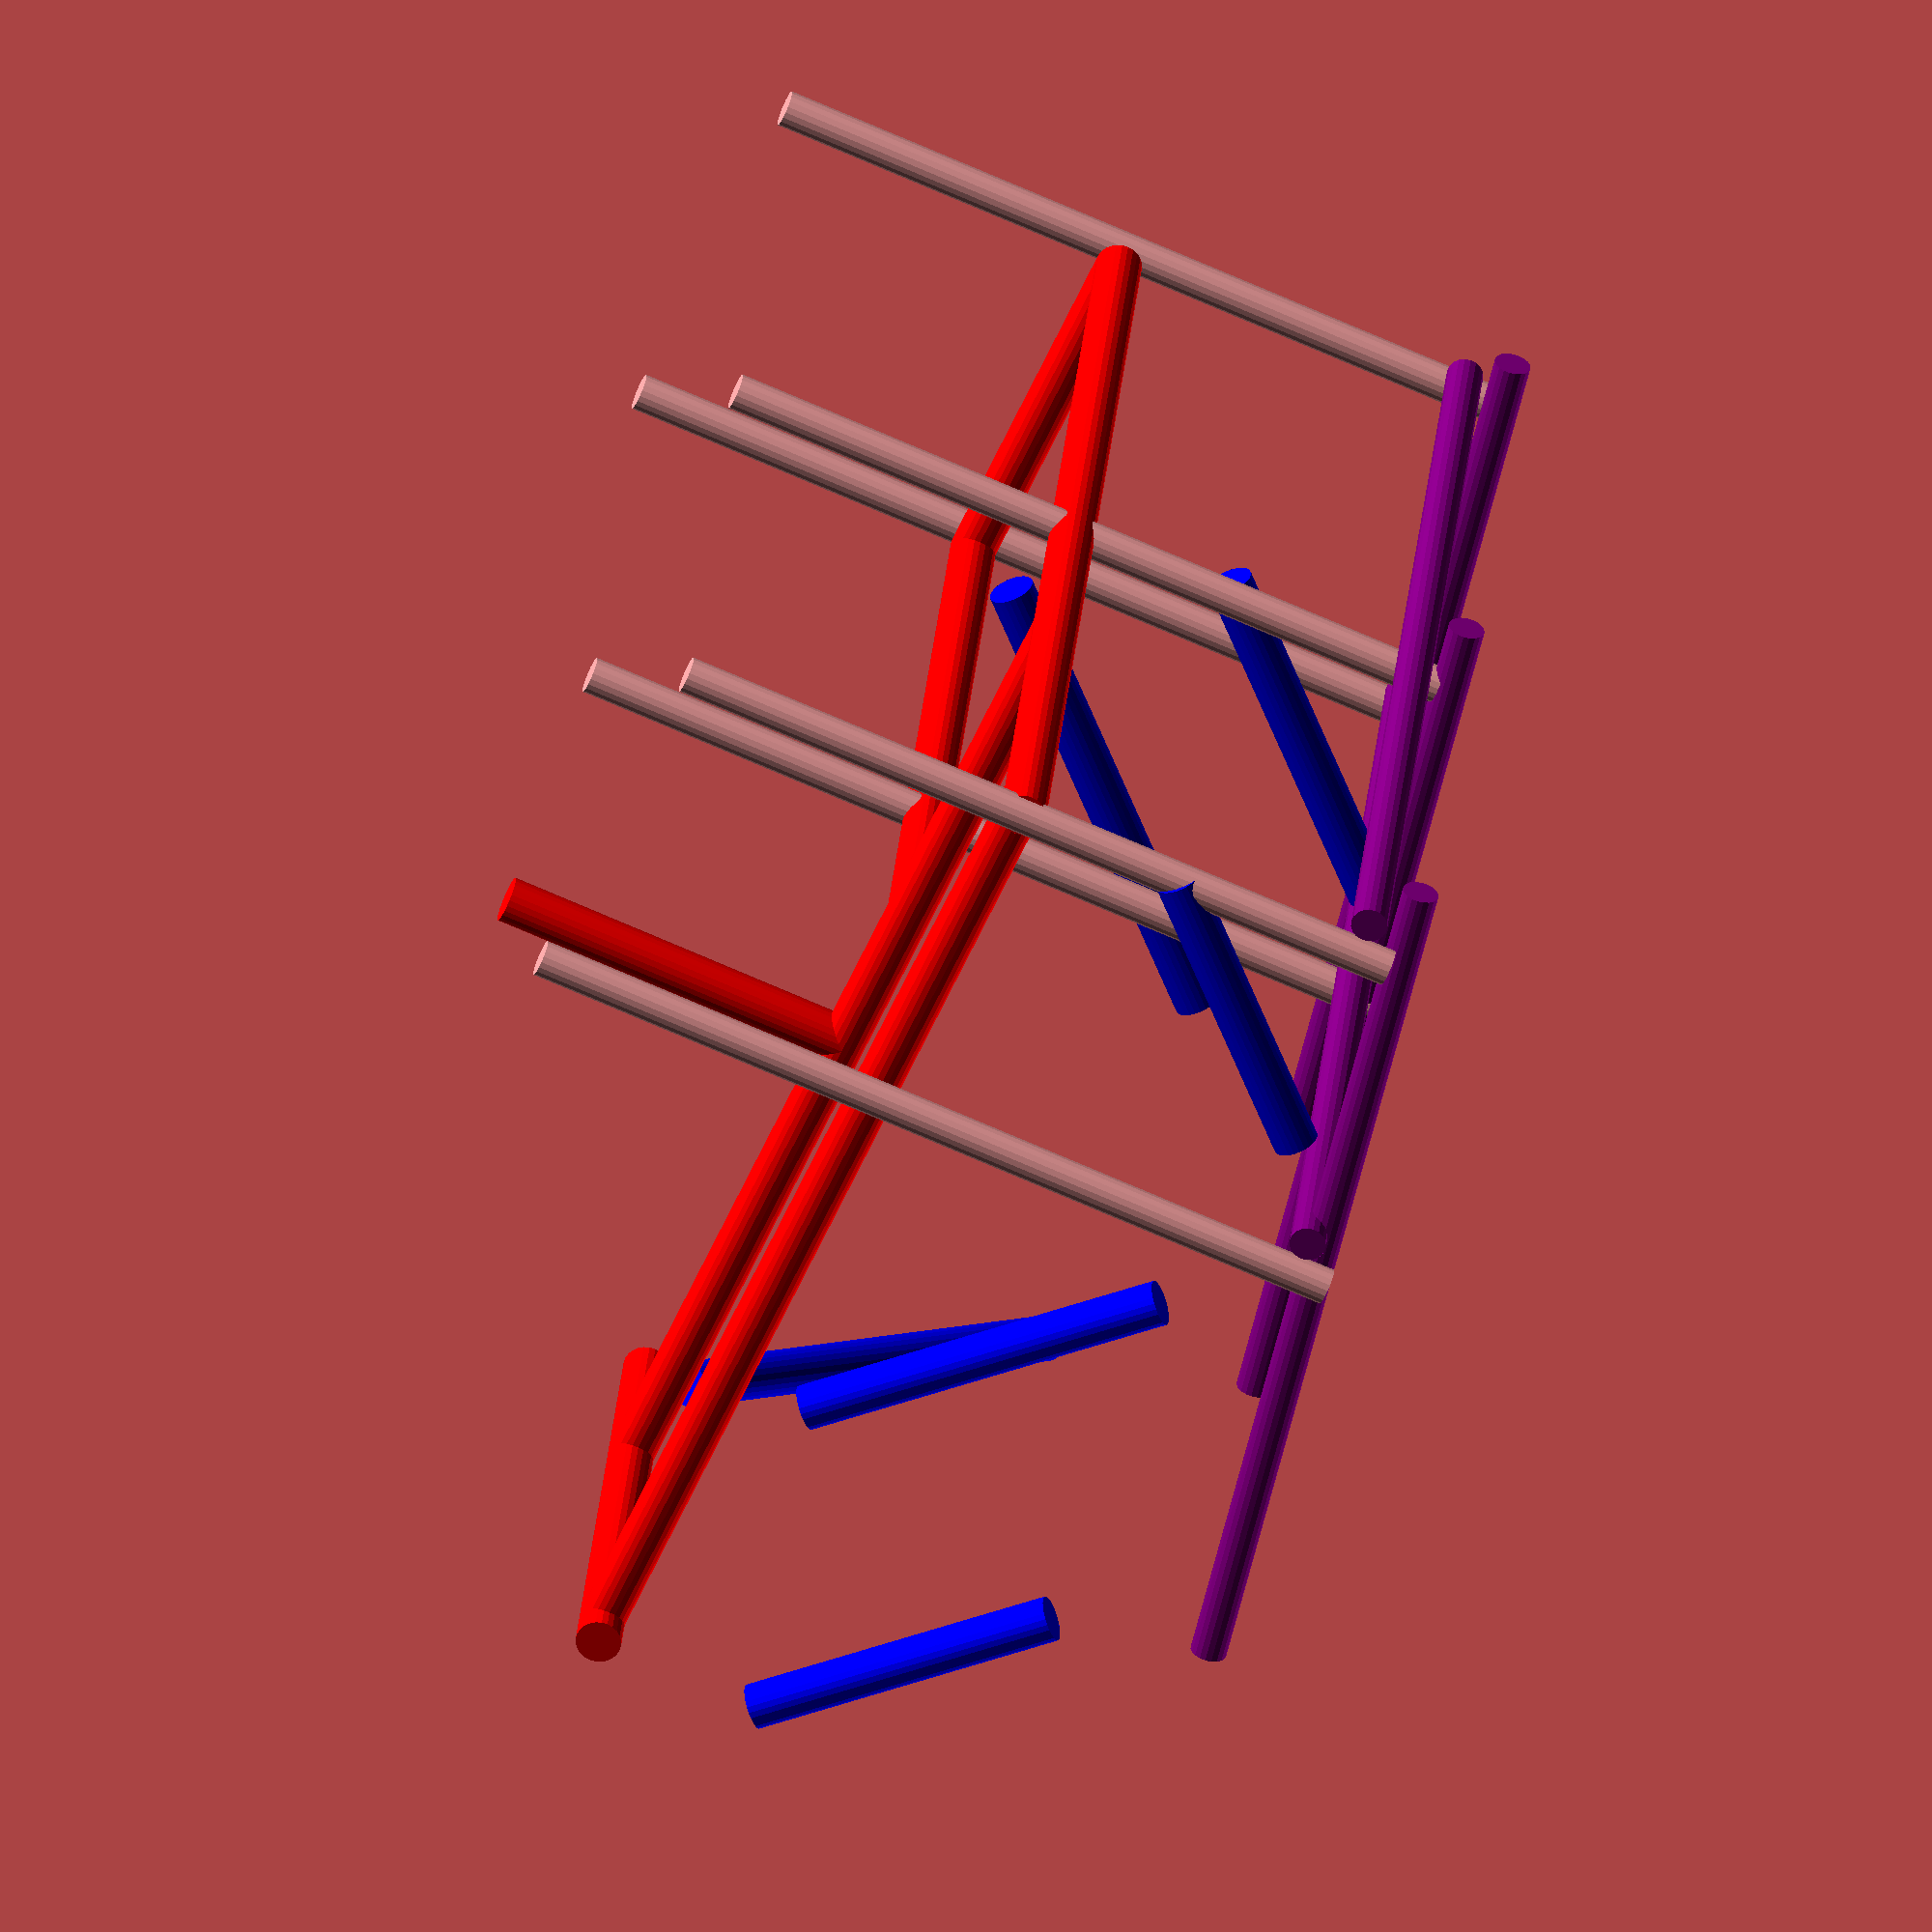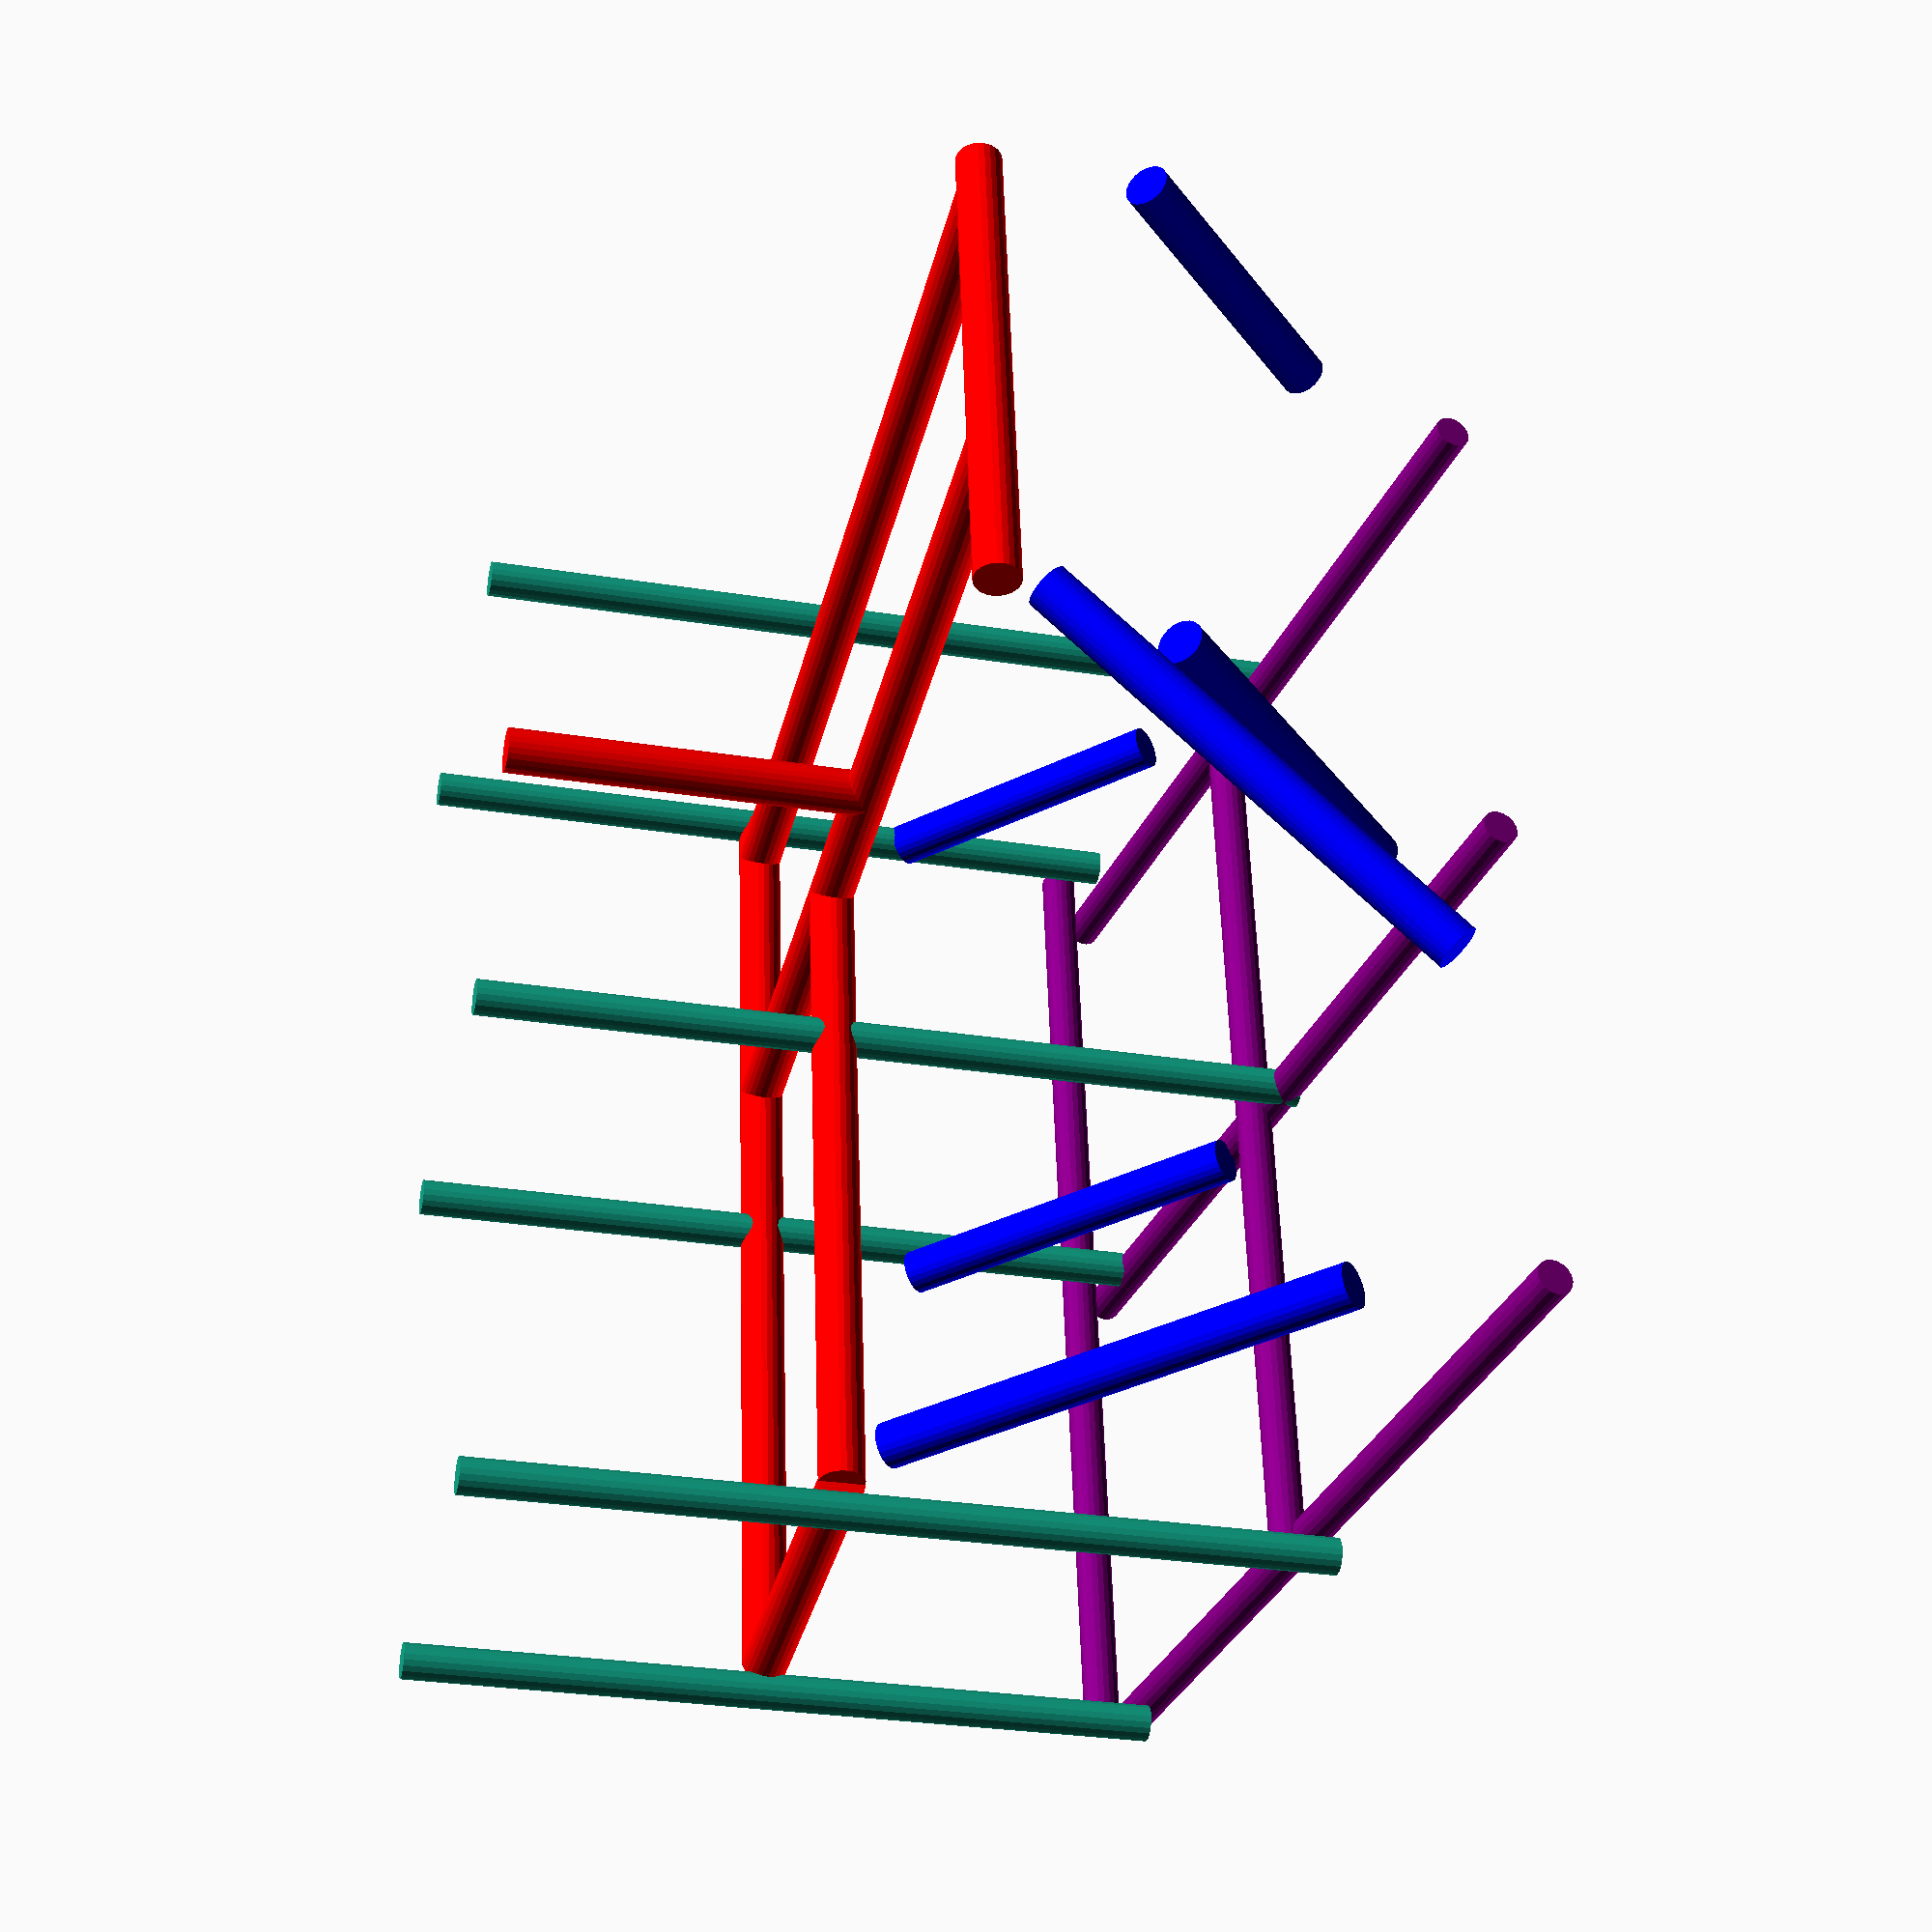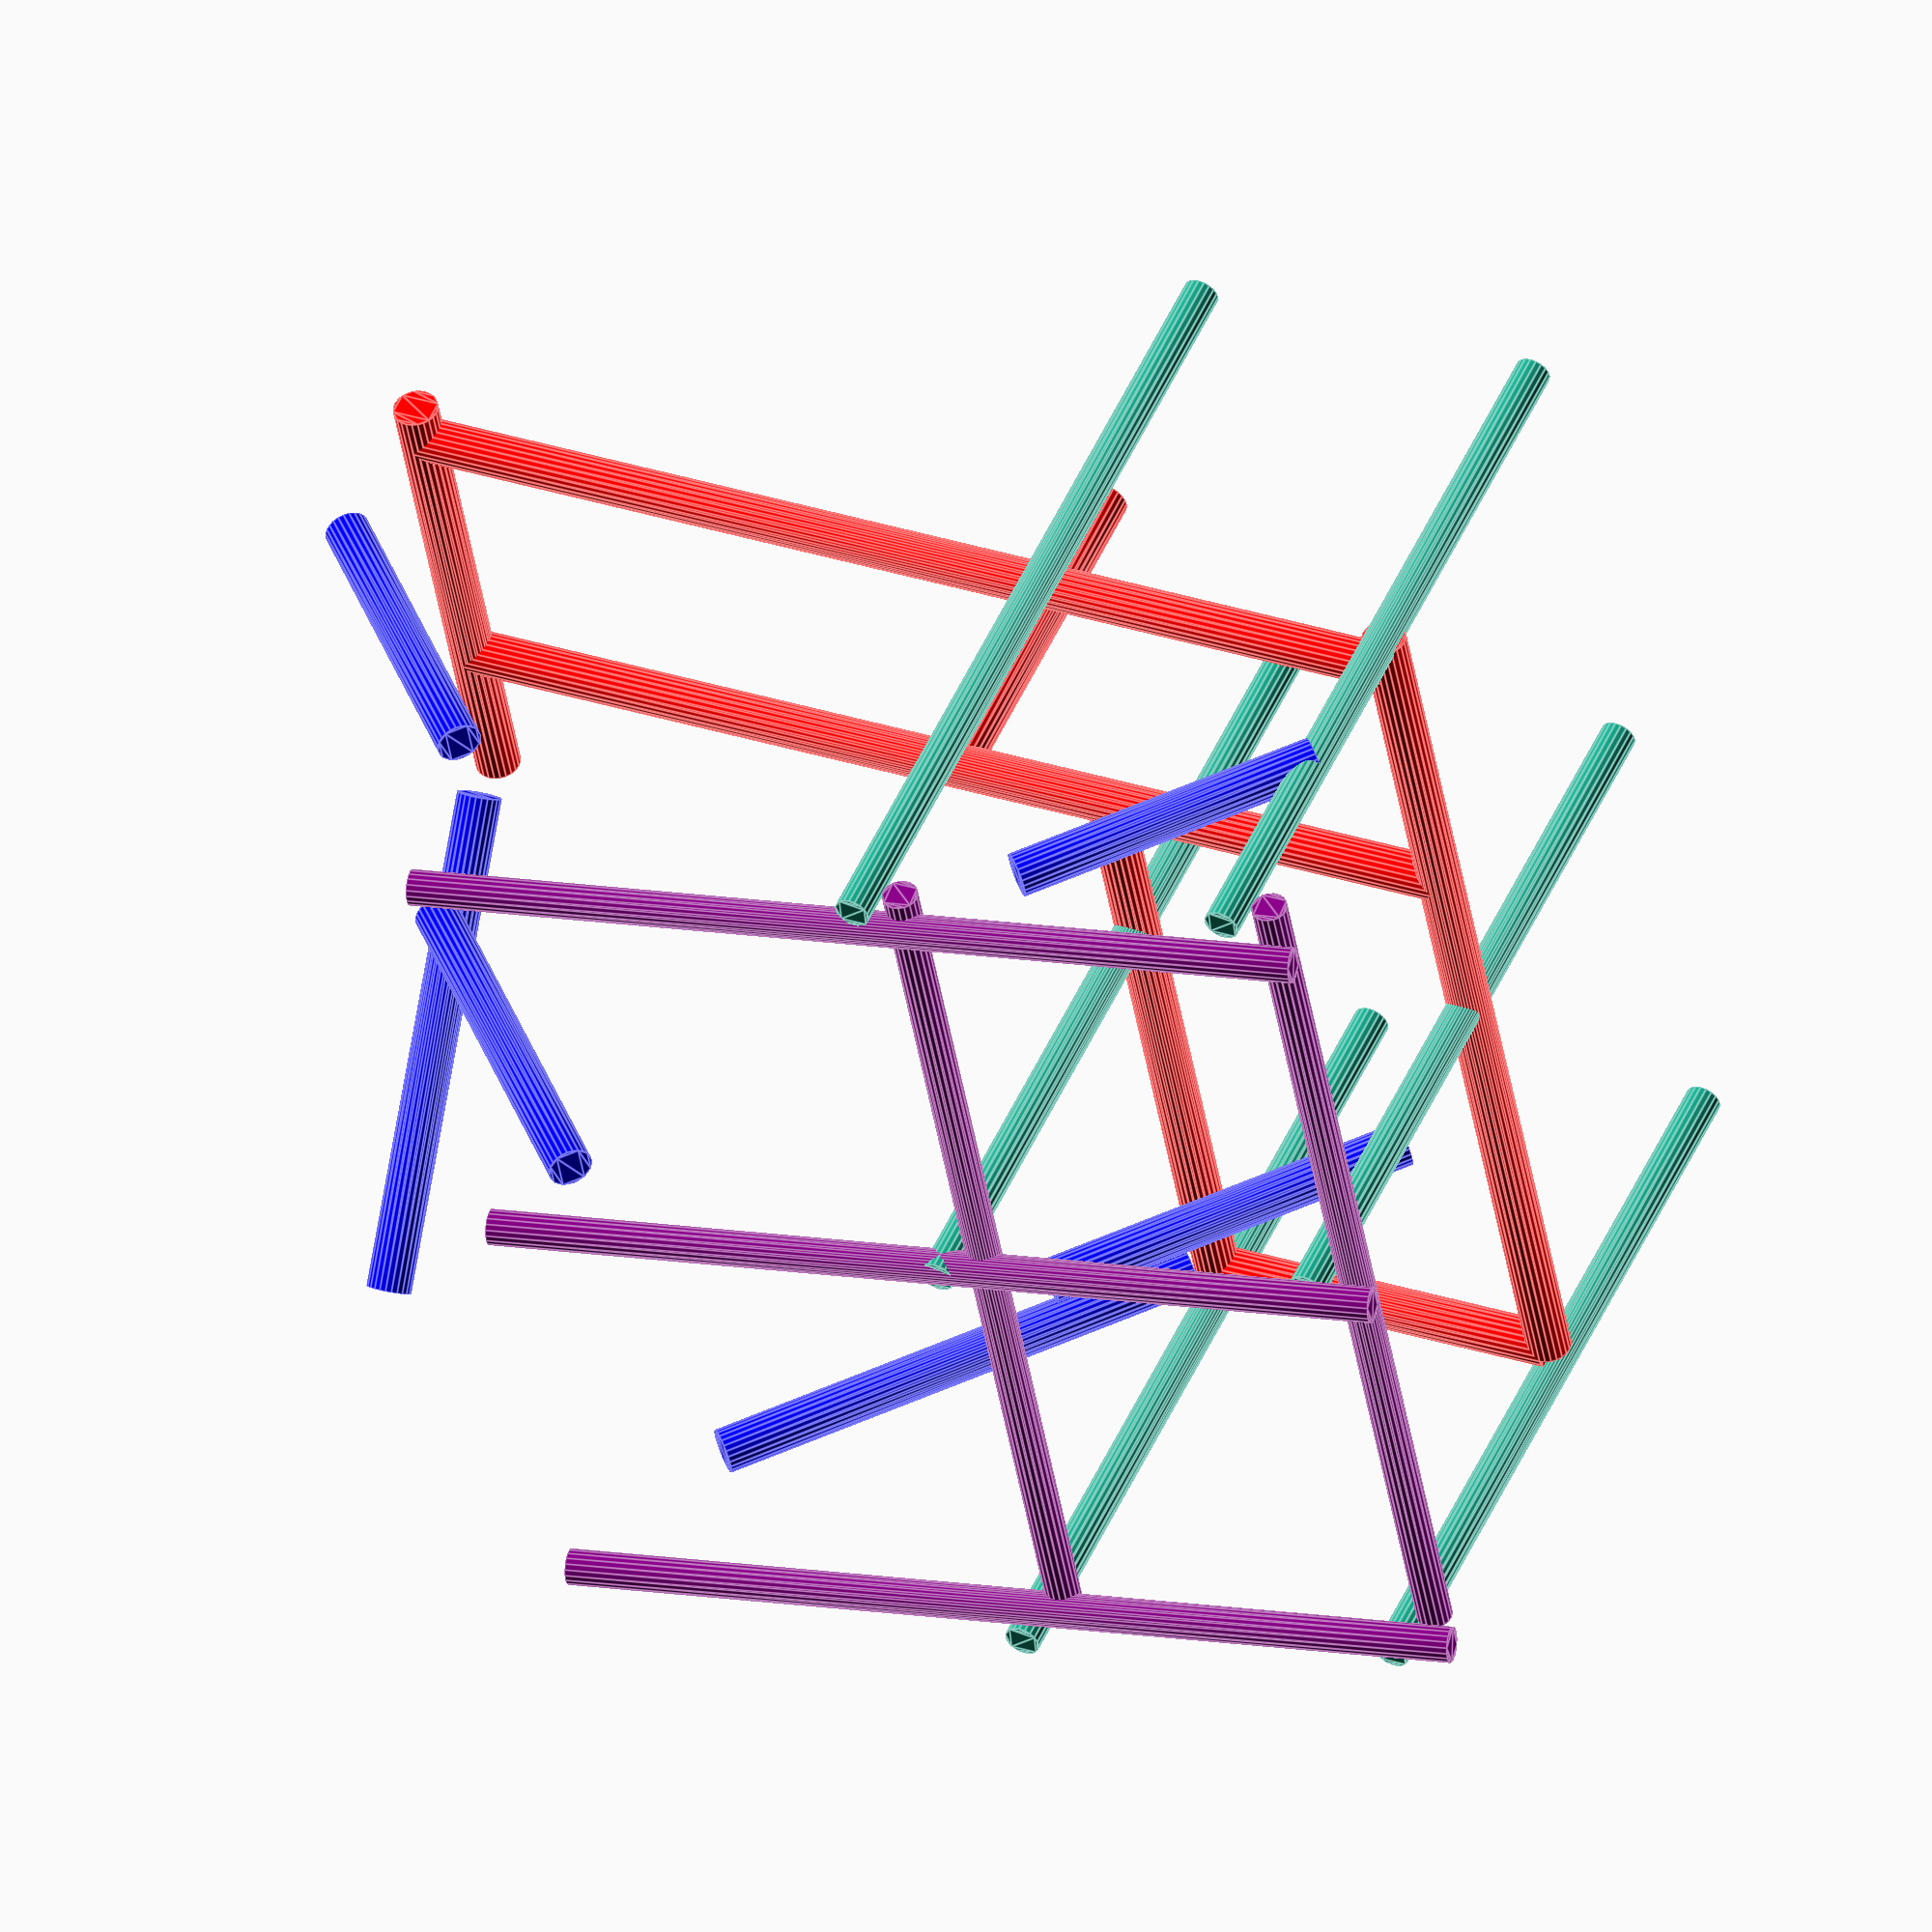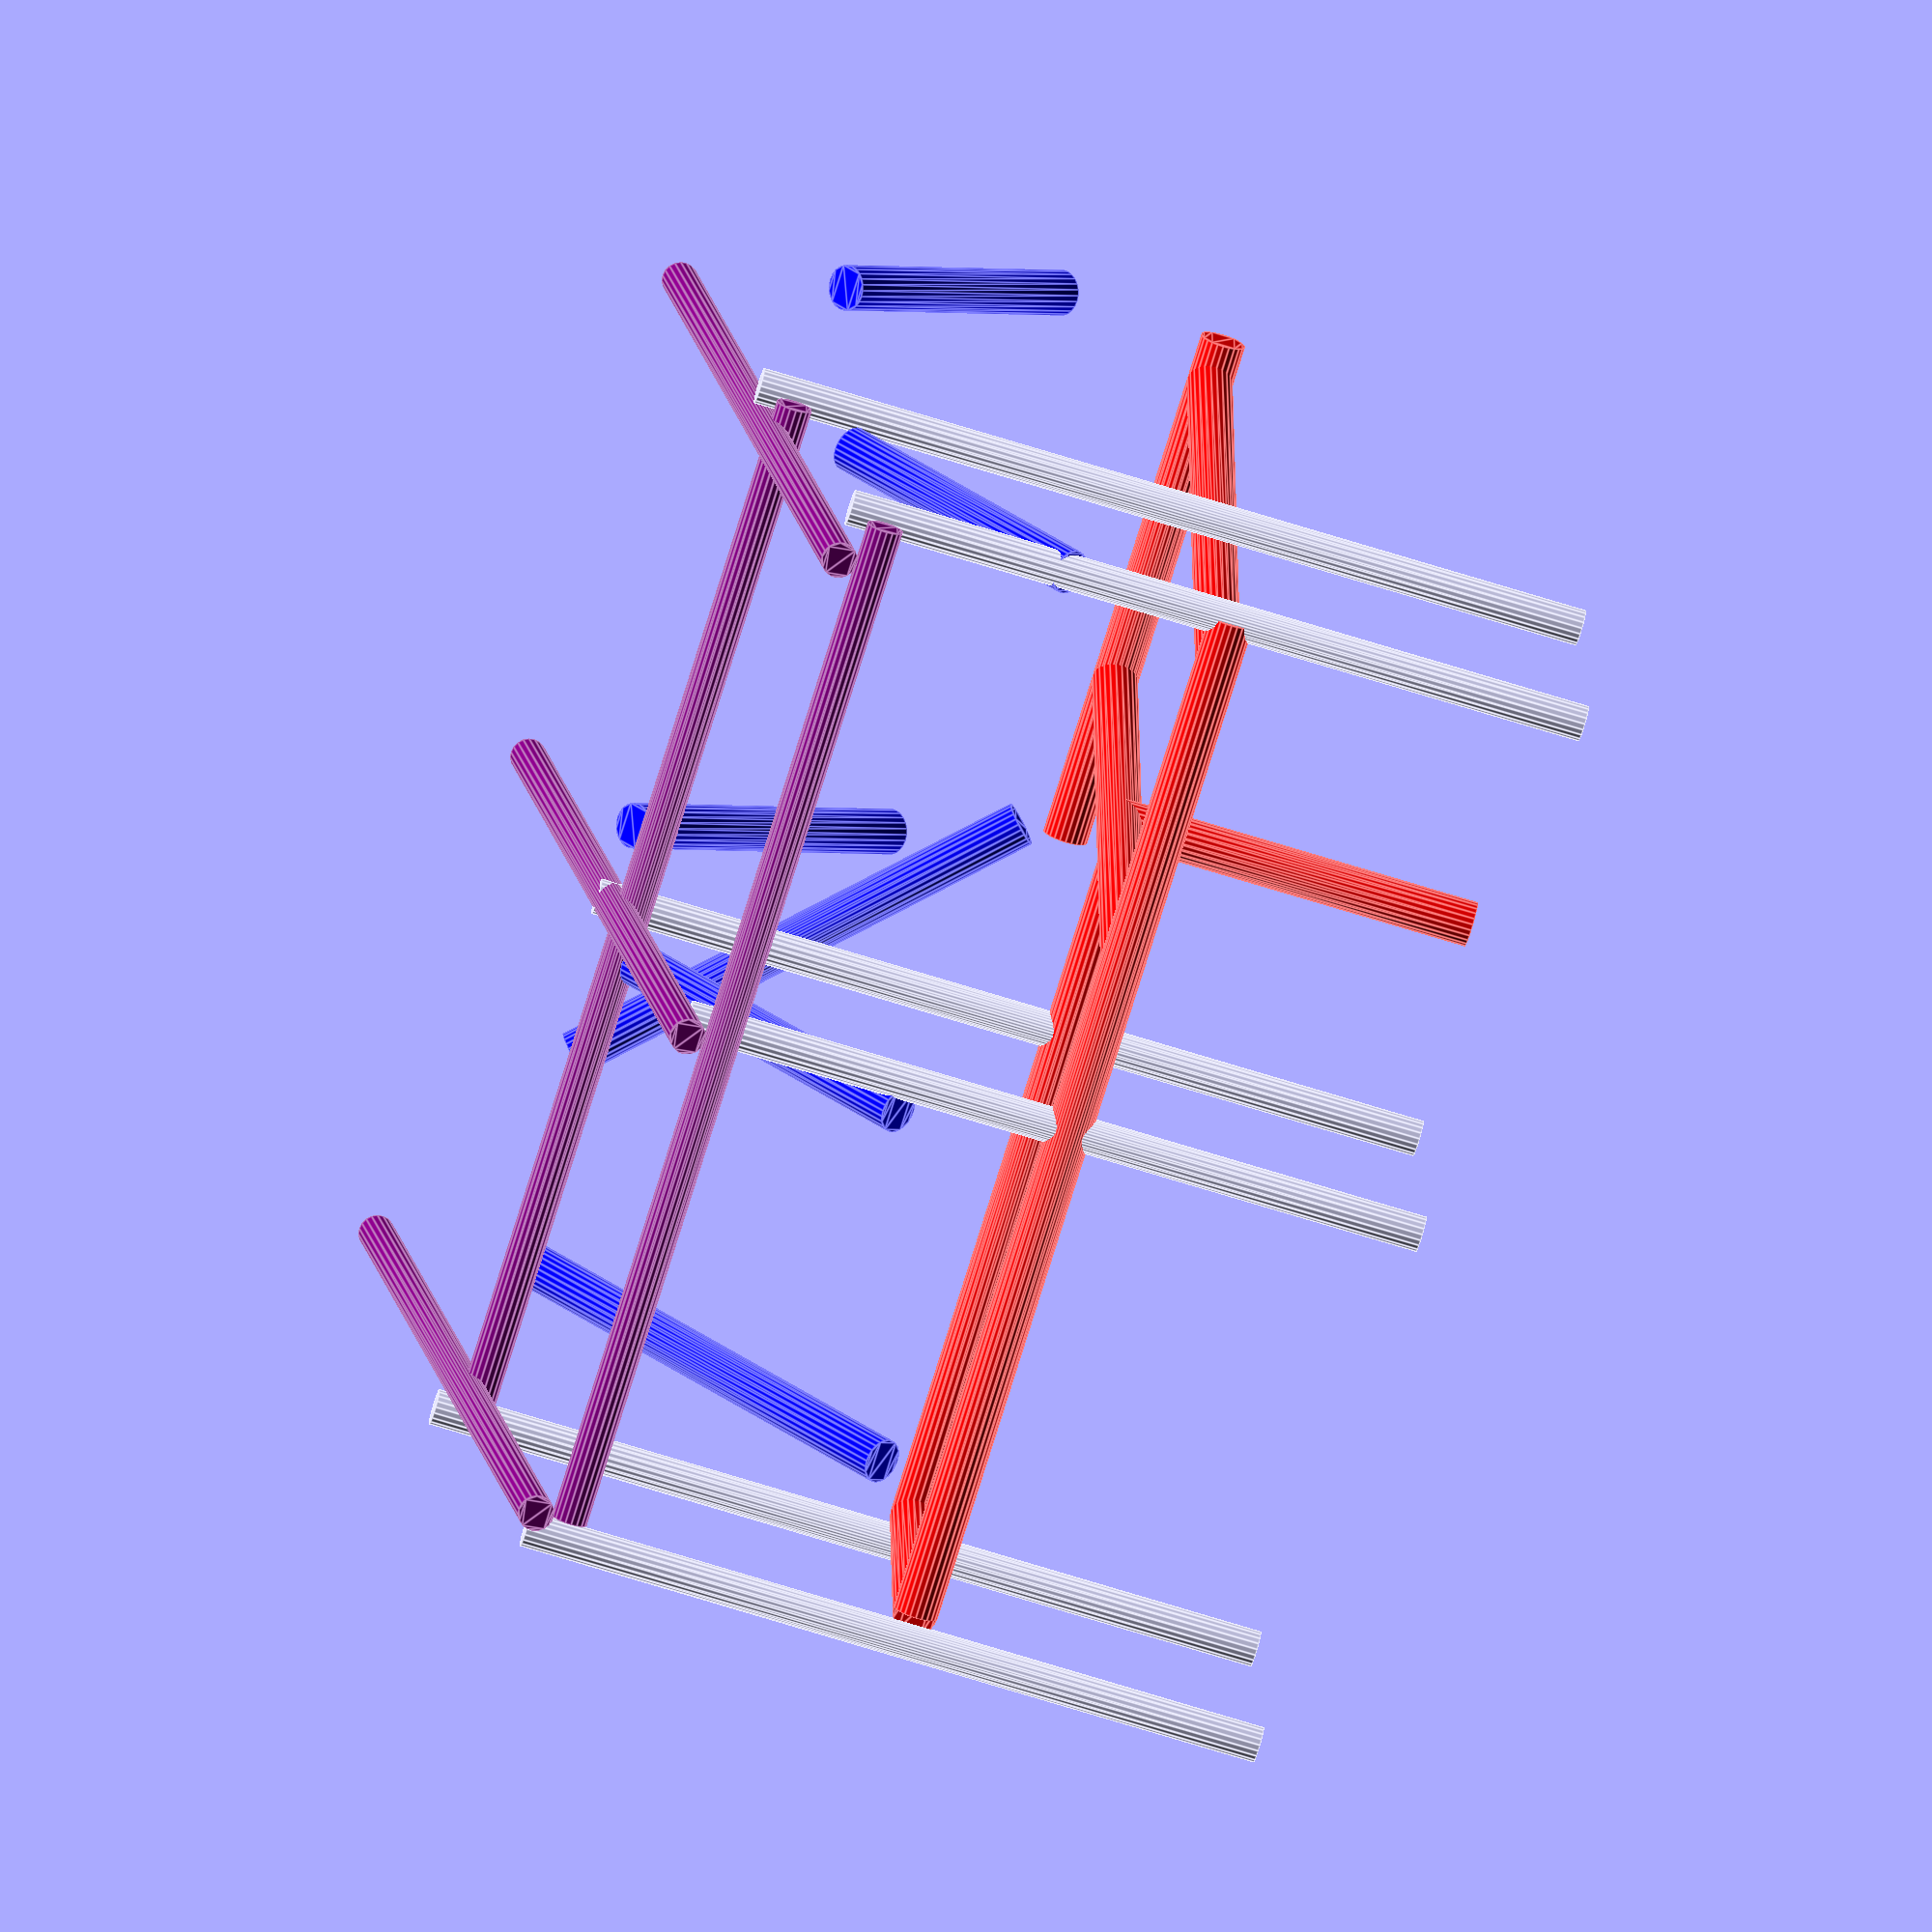
<openscad>
//Parámetros
dCol=12;
hCol=250;
hColI=250;
hColII=280;
lTecho=300;
//Columnas
//0
linear_extrude(hColI)
circle(d=dCol);

//1
translate([0,120,0])
linear_extrude(hColII)
circle(d=dCol);

//2
translate([-180,0,0])
linear_extrude(hColI)
circle(d=dCol);

//3
translate([-180,120,0])
linear_extrude(hColII)
circle(d=dCol);

//4
translate([-360,0,0])
linear_extrude(hColI)
circle(d=dCol);

//5
translate([-360,120,0])
linear_extrude(hColII)
circle(d=dCol);

//Techo
//I
translate([0,-dCol,hCol-dCol])
rotate([0,-90,0])
color("purple", 1.0)
linear_extrude(350)
circle(d=dCol);

//II
translate([0,-dCol+120,hCol-dCol+30])
rotate([0,-90,0])
color("purple", 1.0)
linear_extrude(350)
circle(d=dCol);

//A
translate([-dCol,-2*dCol,hCol])
rotate([0,-80,-90])
color("purple", 1.0)
linear_extrude(lTecho)
circle(d=dCol);

//B
translate([-180,-2*dCol,hCol])
rotate([0,-80,-90])
color("purple", 1.0)
linear_extrude(lTecho)
circle(d=dCol);

//C
translate([-360+dCol,-2*dCol,hCol])
rotate([0,-80,-90])
color("purple", 1.0)
linear_extrude(lTecho)
circle(d=dCol);


//Mesa
translate([0,350,120])
rotate([0,-90,0])
color("red", 1.0)
linear_extrude(175)
circle(d=15);

translate([-120,350,120])
rotate([0,-90,90])
color("red", 1.0)
linear_extrude(350)
circle(d=15);

translate([-15,350,120])
rotate([0,-90,90])
color("red", 1.0)
linear_extrude(350)
circle(d=15);

translate([0,0,120])
rotate([0,-90,0])
color("red", 1.0)
linear_extrude(350)
circle(d=15);

translate([-120,120,120])
rotate([0,-90,0])
color("red", 1.0)
linear_extrude(230)
circle(d=15);

translate([-350,0,120])
rotate([0,-90,-90])
color("red", 1.0)
linear_extrude(120)
circle(d=15);

translate([-120,175,0])
color("red", 1.0)
linear_extrude(120)
circle(d=15);


//Refuerzos
translate([-175,350,135])
rotate([0,-45,0])
color("blue", 1.0)
linear_extrude(165)
circle(d=15);

translate([-190,350,175])
rotate([0,-45,90])
color("blue", 1.0)
linear_extrude(125)
circle(d=15);

translate([-190,0,175])
rotate([0,-45,-90])
color("blue", 1.0)
linear_extrude(125)
circle(d=15);

translate([-335,120,135])
rotate([0,-45,-90])
color("blue", 1.0)
linear_extrude(165)
circle(d=15);

translate([0,0,175])
rotate([0,-45,-90])
color("blue", 1.0)
linear_extrude(105)
circle(d=15);

translate([0,350,175])
rotate([0,-45,90])
color("blue", 1.0)
linear_extrude(105)
circle(d=15);

/*
//Sombra
translate([-375,-25,270])
color("black", 0.5)
cube([400,400,1]);
*/
</openscad>
<views>
elev=250.7 azim=257.3 roll=293.9 proj=o view=solid
elev=29.0 azim=277.5 roll=256.5 proj=p view=wireframe
elev=307.8 azim=260.3 roll=24.0 proj=o view=edges
elev=253.5 azim=178.5 roll=107.1 proj=o view=edges
</views>
